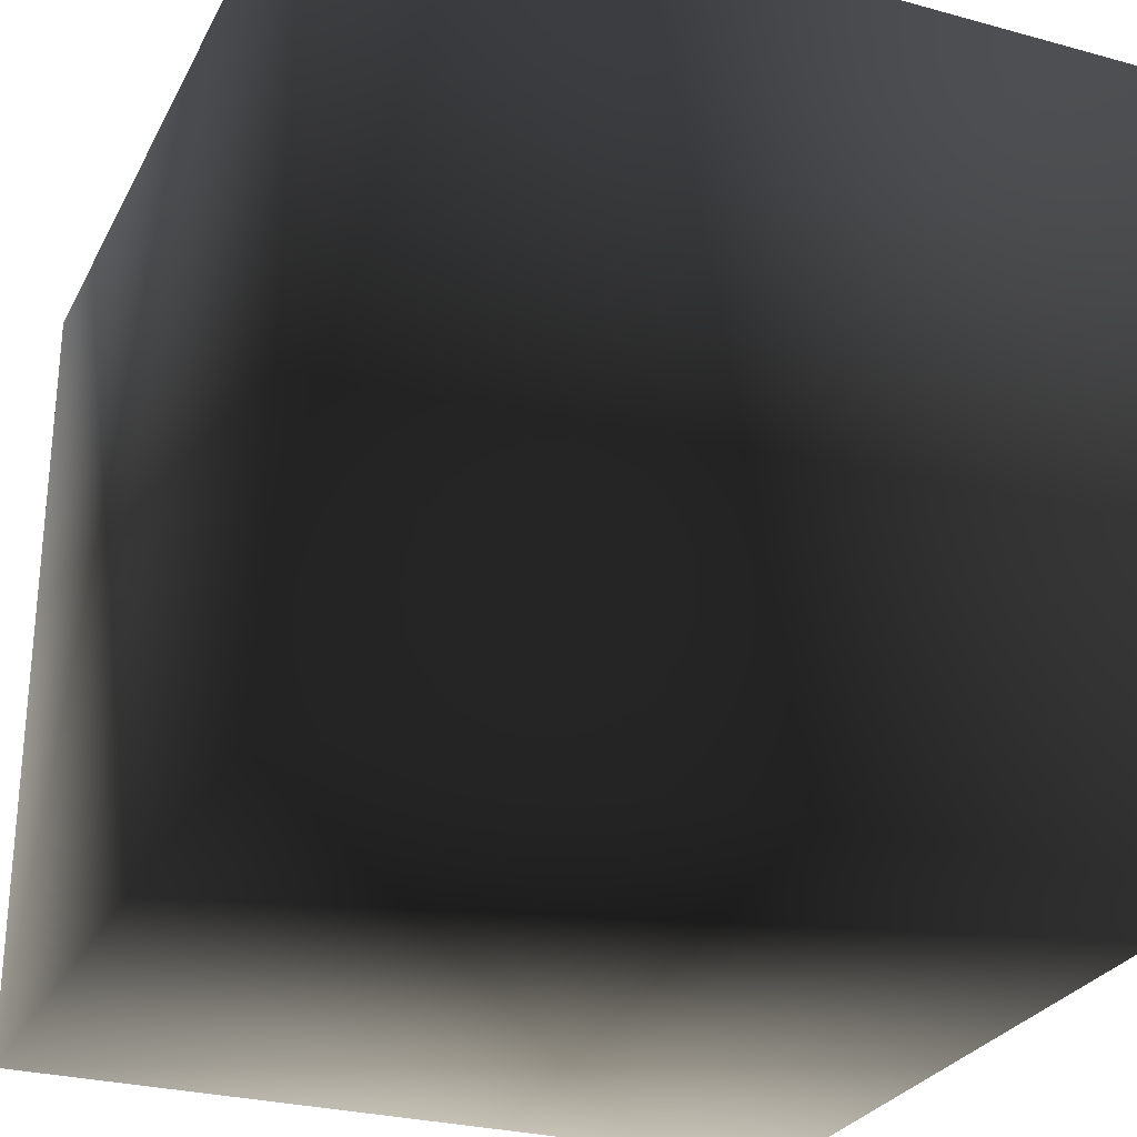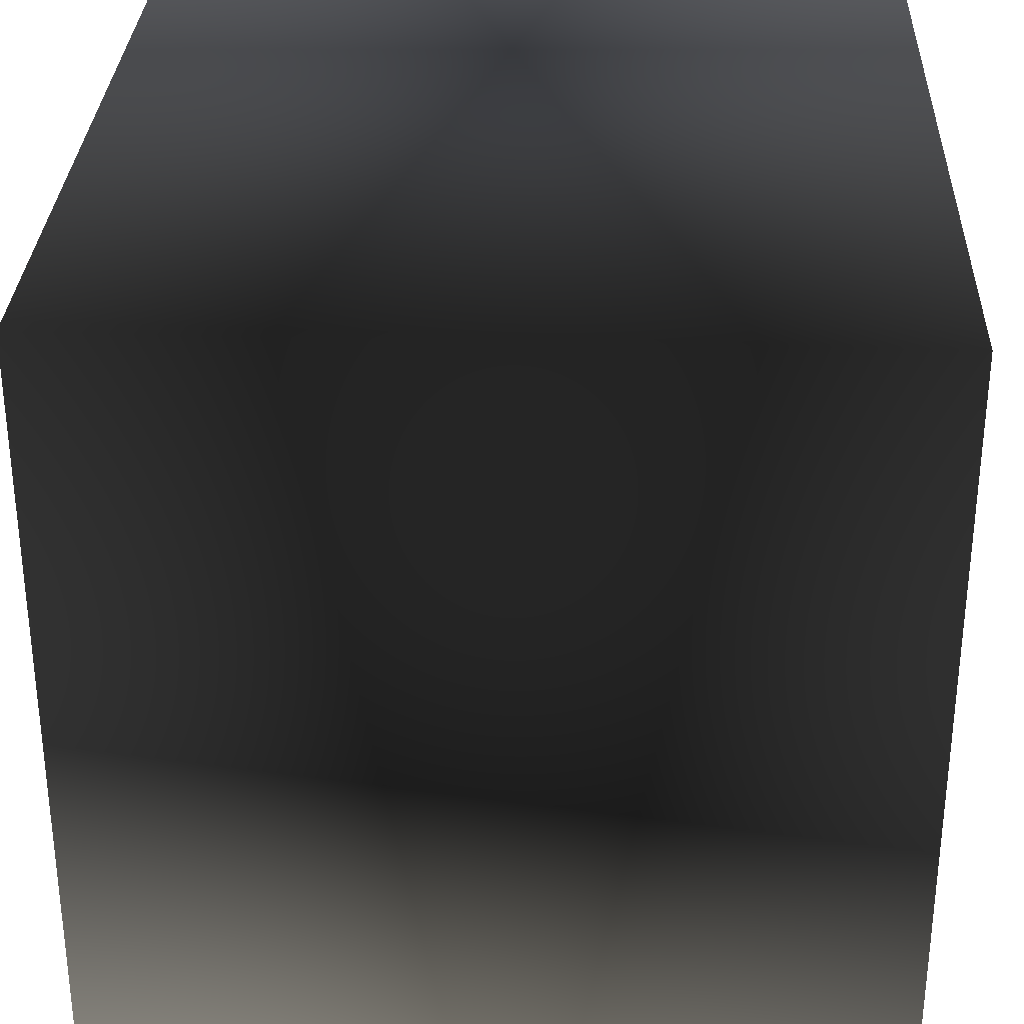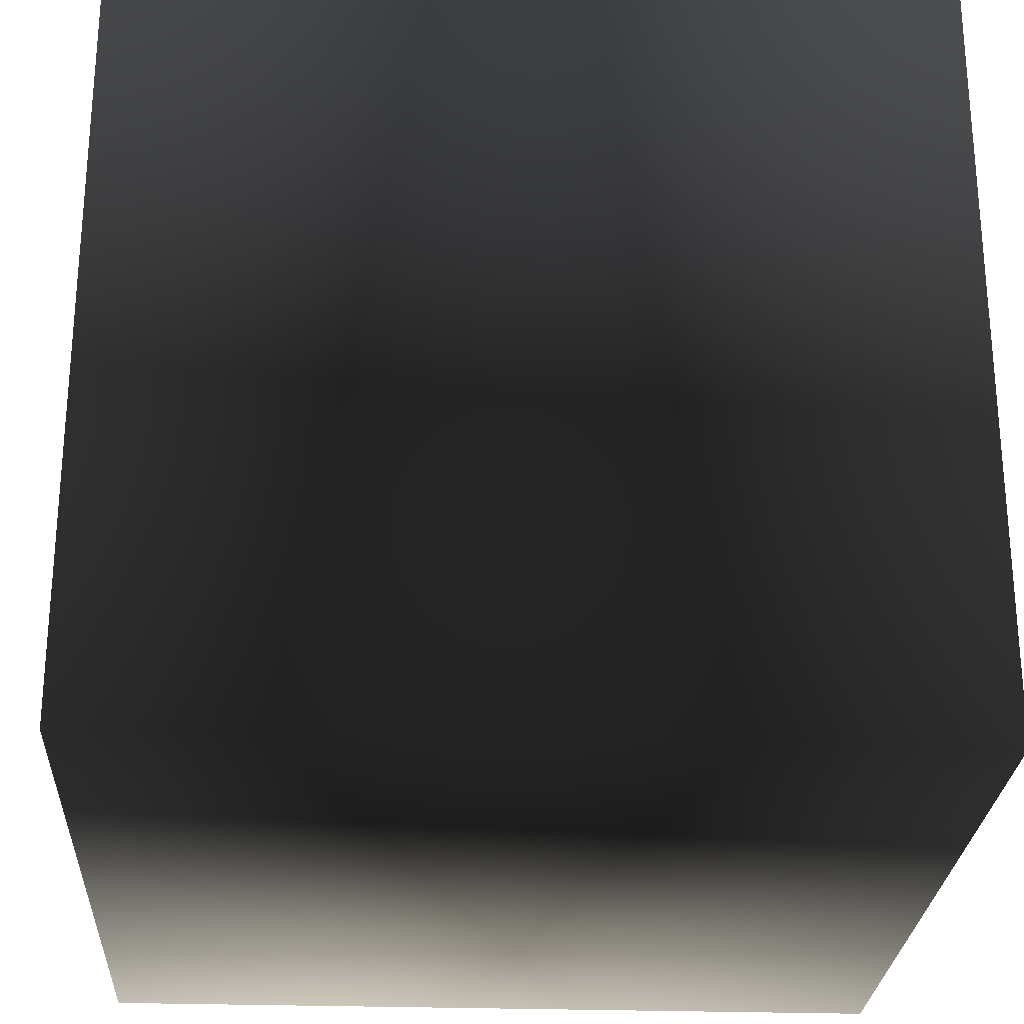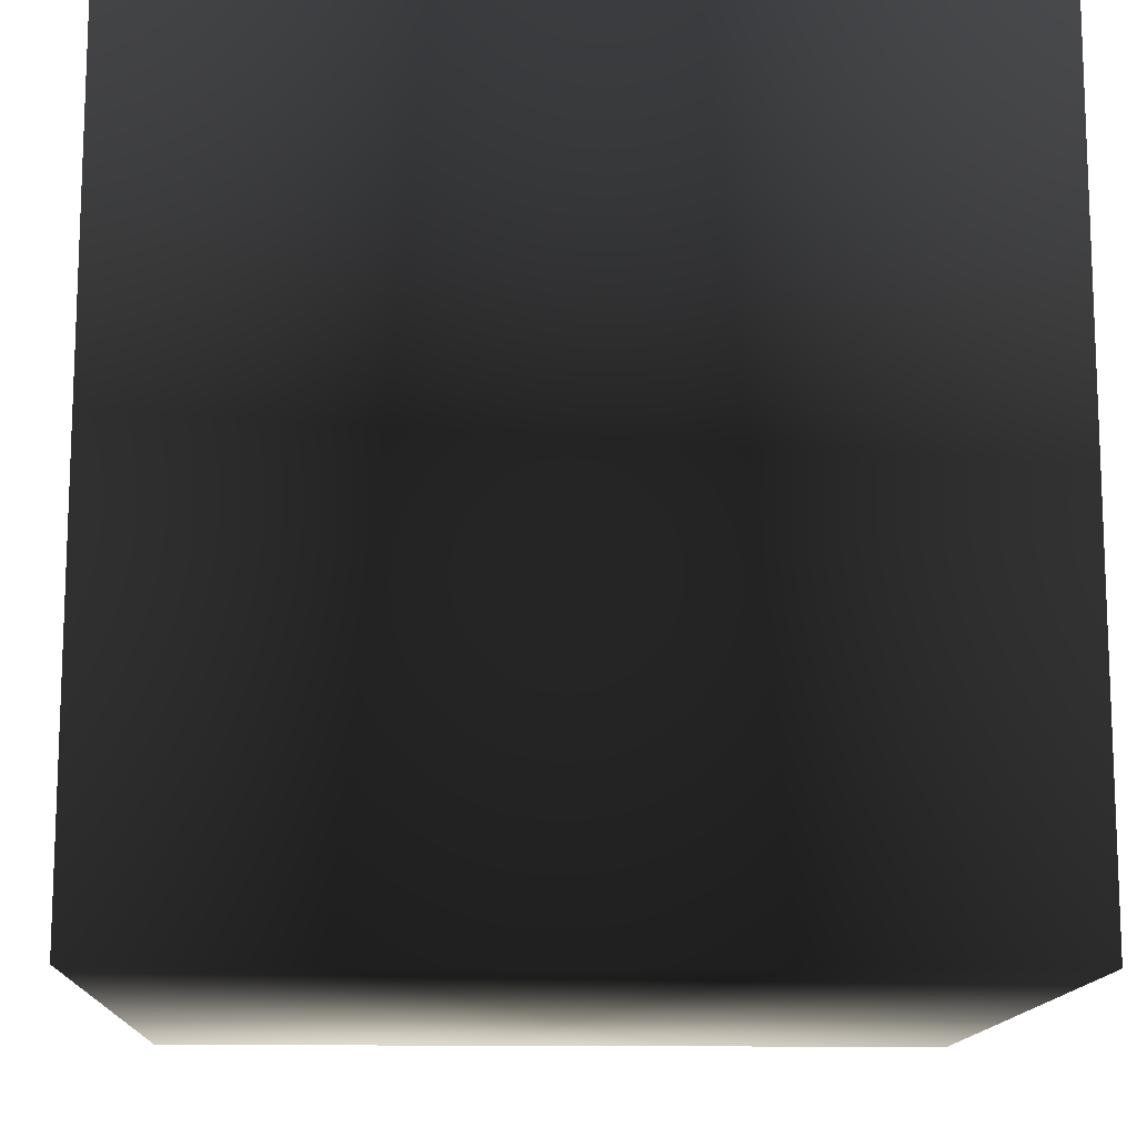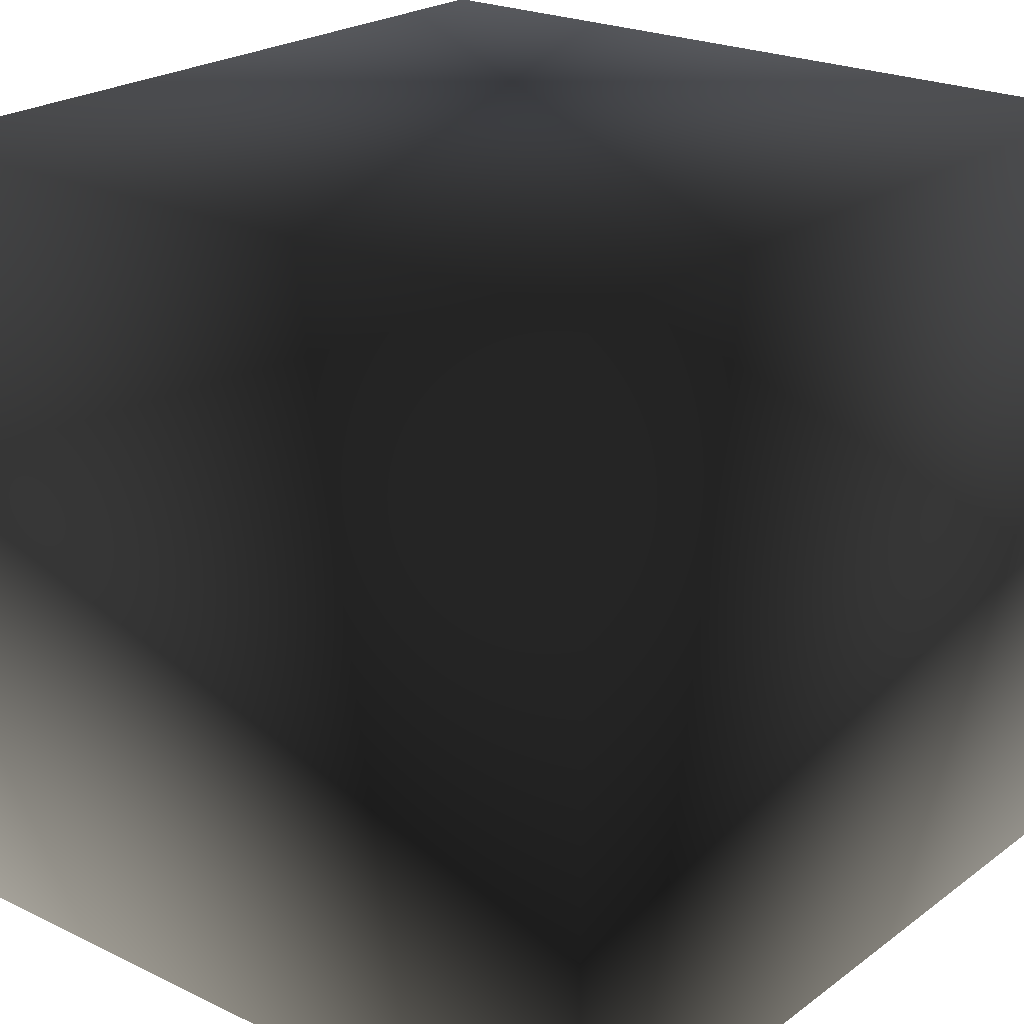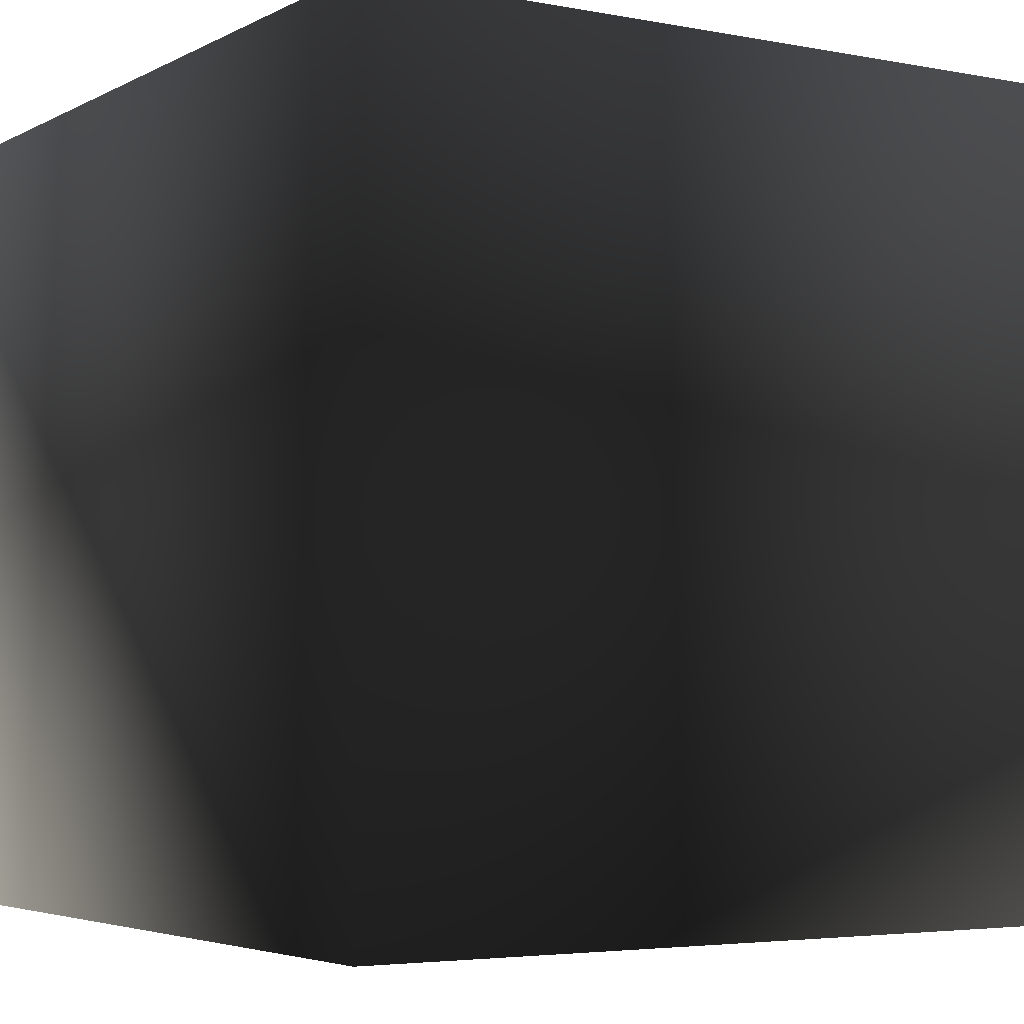
<metadata>
{"format":"obj","ext":"obj","renderer":"f3d","projection":"perspective","resolution":1024,"background":"white","views":[{"elev":-27.7,"azim":67.3,"up":"+Y"},{"elev":31.0,"azim":92.4,"up":"+Z"},{"elev":-26.1,"azim":-93.1,"up":"+Z"},{"elev":-13.4,"azim":-92.3,"up":"+Z"},{"elev":22.9,"azim":-50.8,"up":"+Y"},{"elev":-4.1,"azim":-32.2,"up":"+Z"}]}
</metadata>
<code>
v -0.5 -0.5 0.5
v -0.5 0.5 0.5
v 0.5 0.5 0.5
v 0.5 -0.5 0.5
v -0.5 -0.5 -0.5
v -0.5 0.5 -0.5
v 0.5 0.5 -0.5
v 0.5 -0.5 -0.5
g default
f 4 8 7
f 7 3 4
f 7 6 2
f 2 3 7
f 5 6 7
f 7 8 5
f 4 3 2
f 2 1 4
f 2 6 1
f 6 5 1
f 5 8 4
f 4 1 5

</code>
